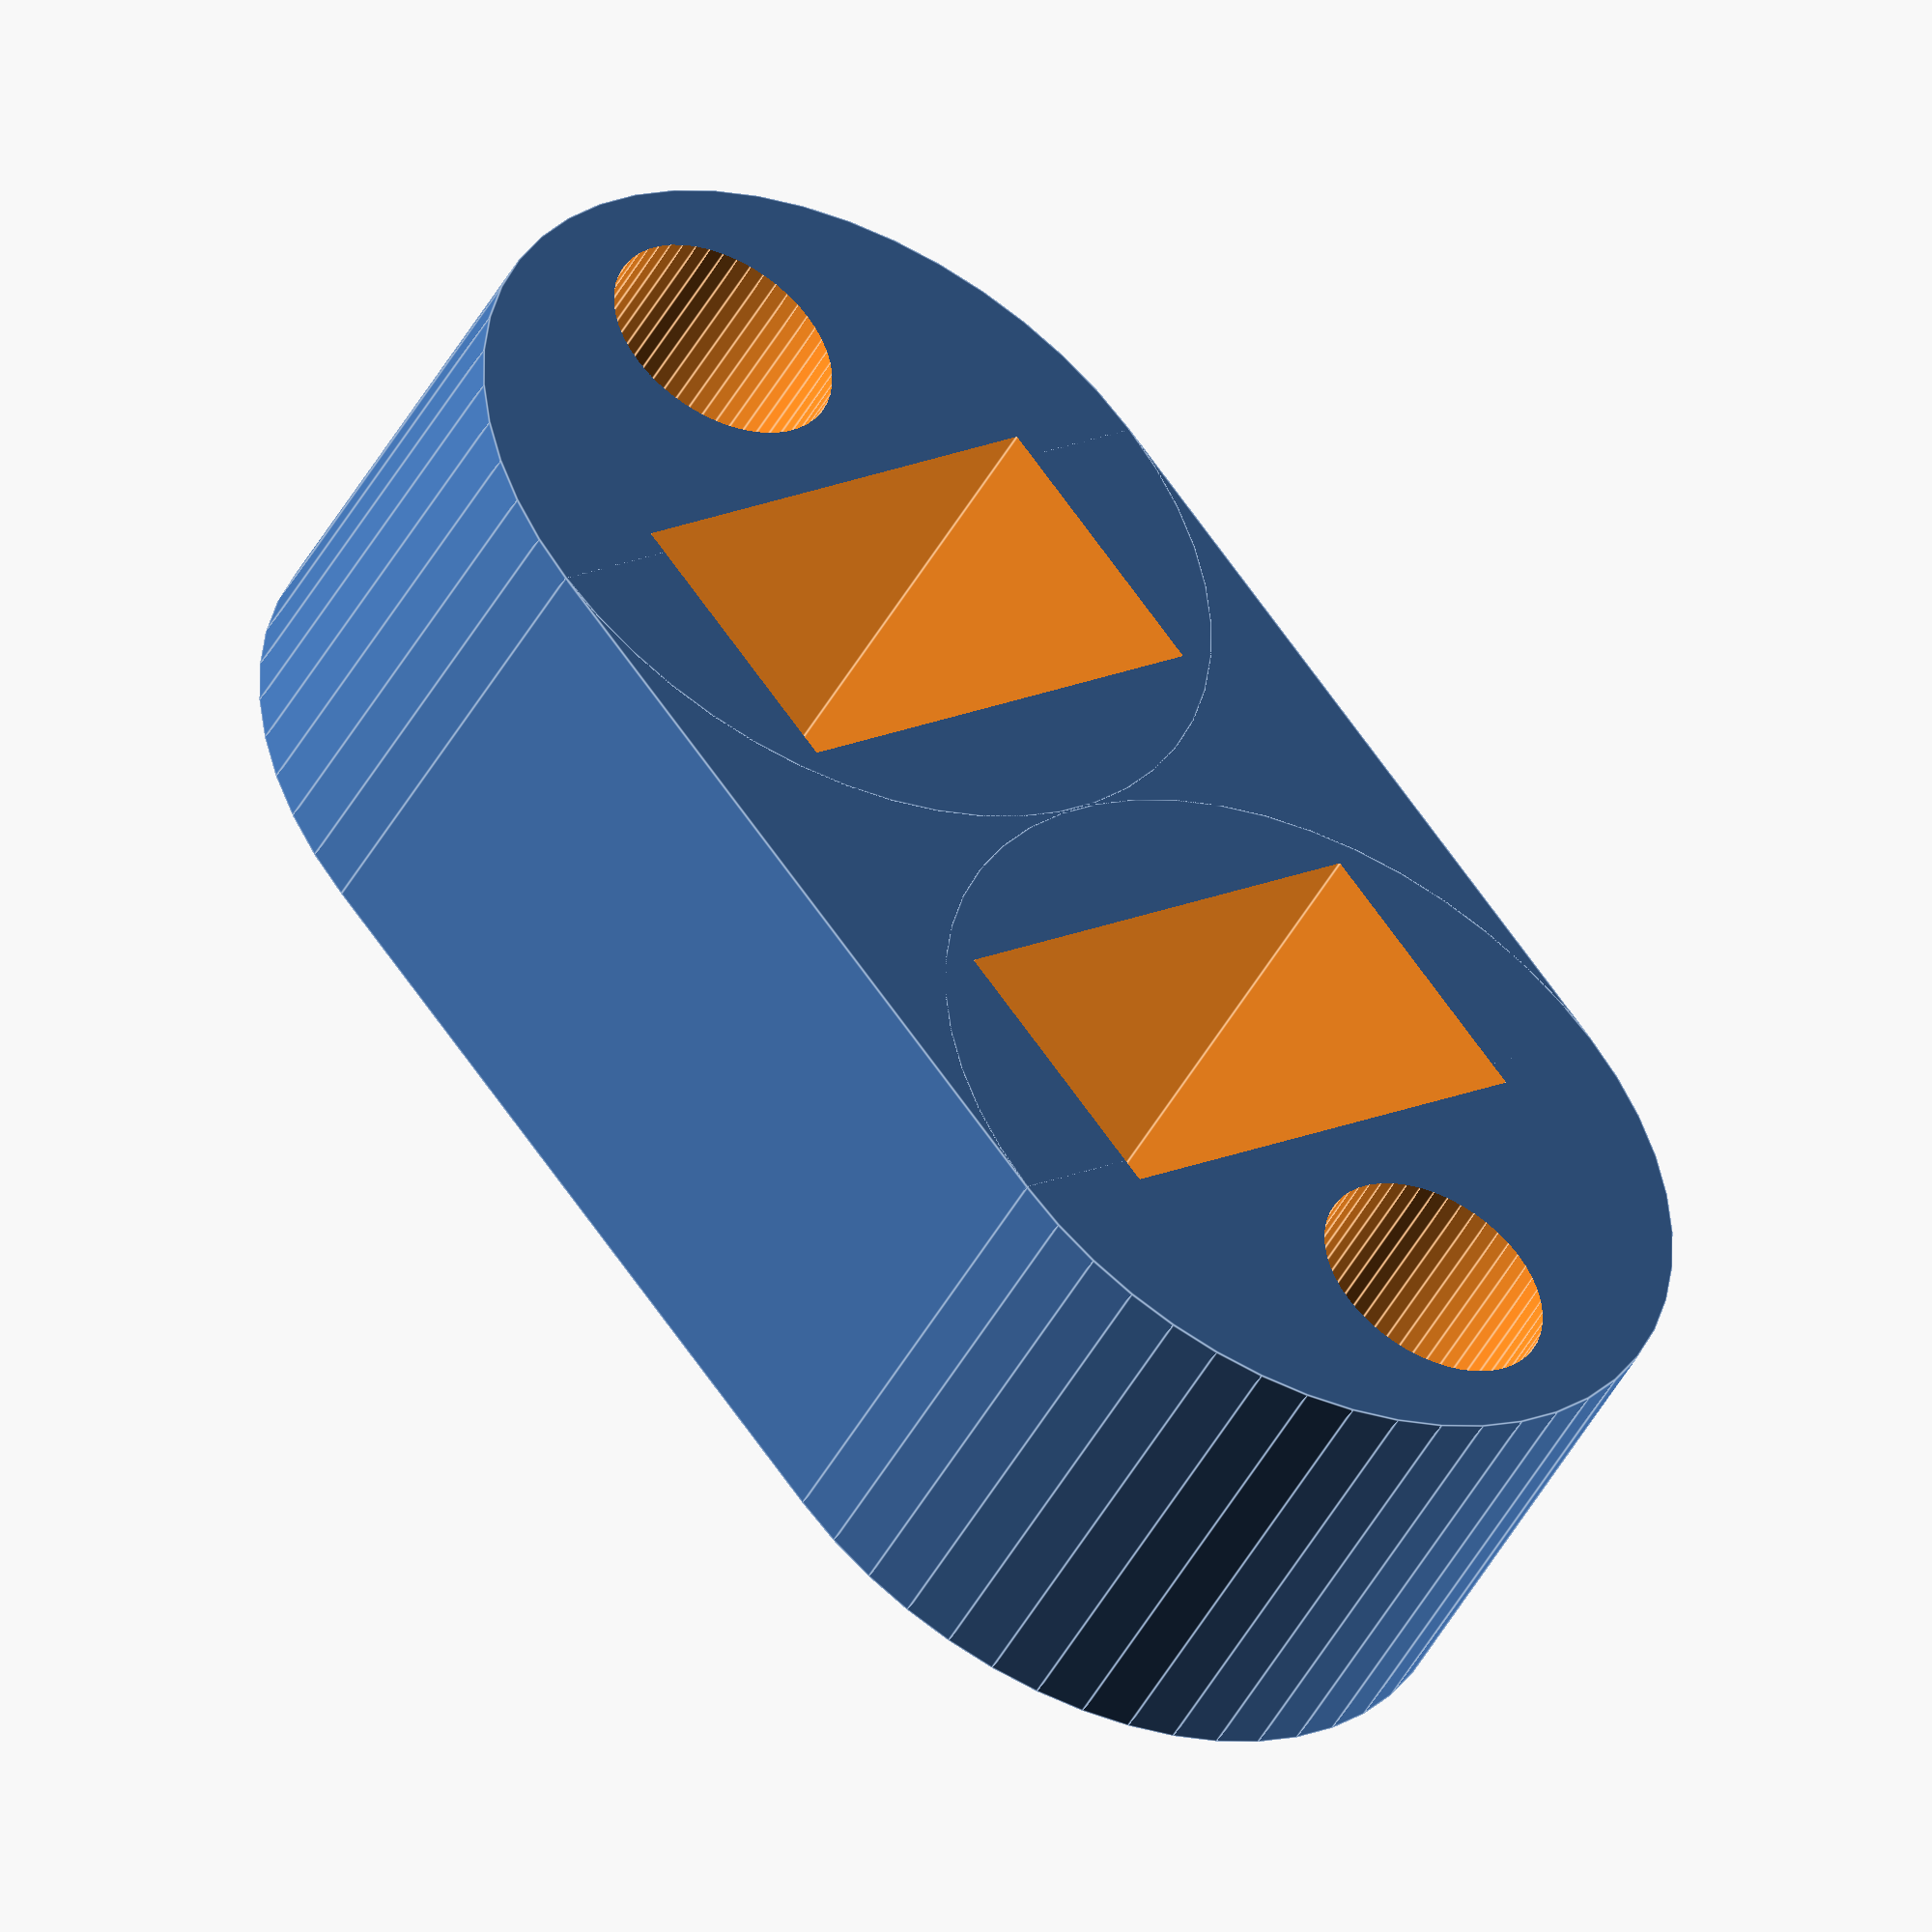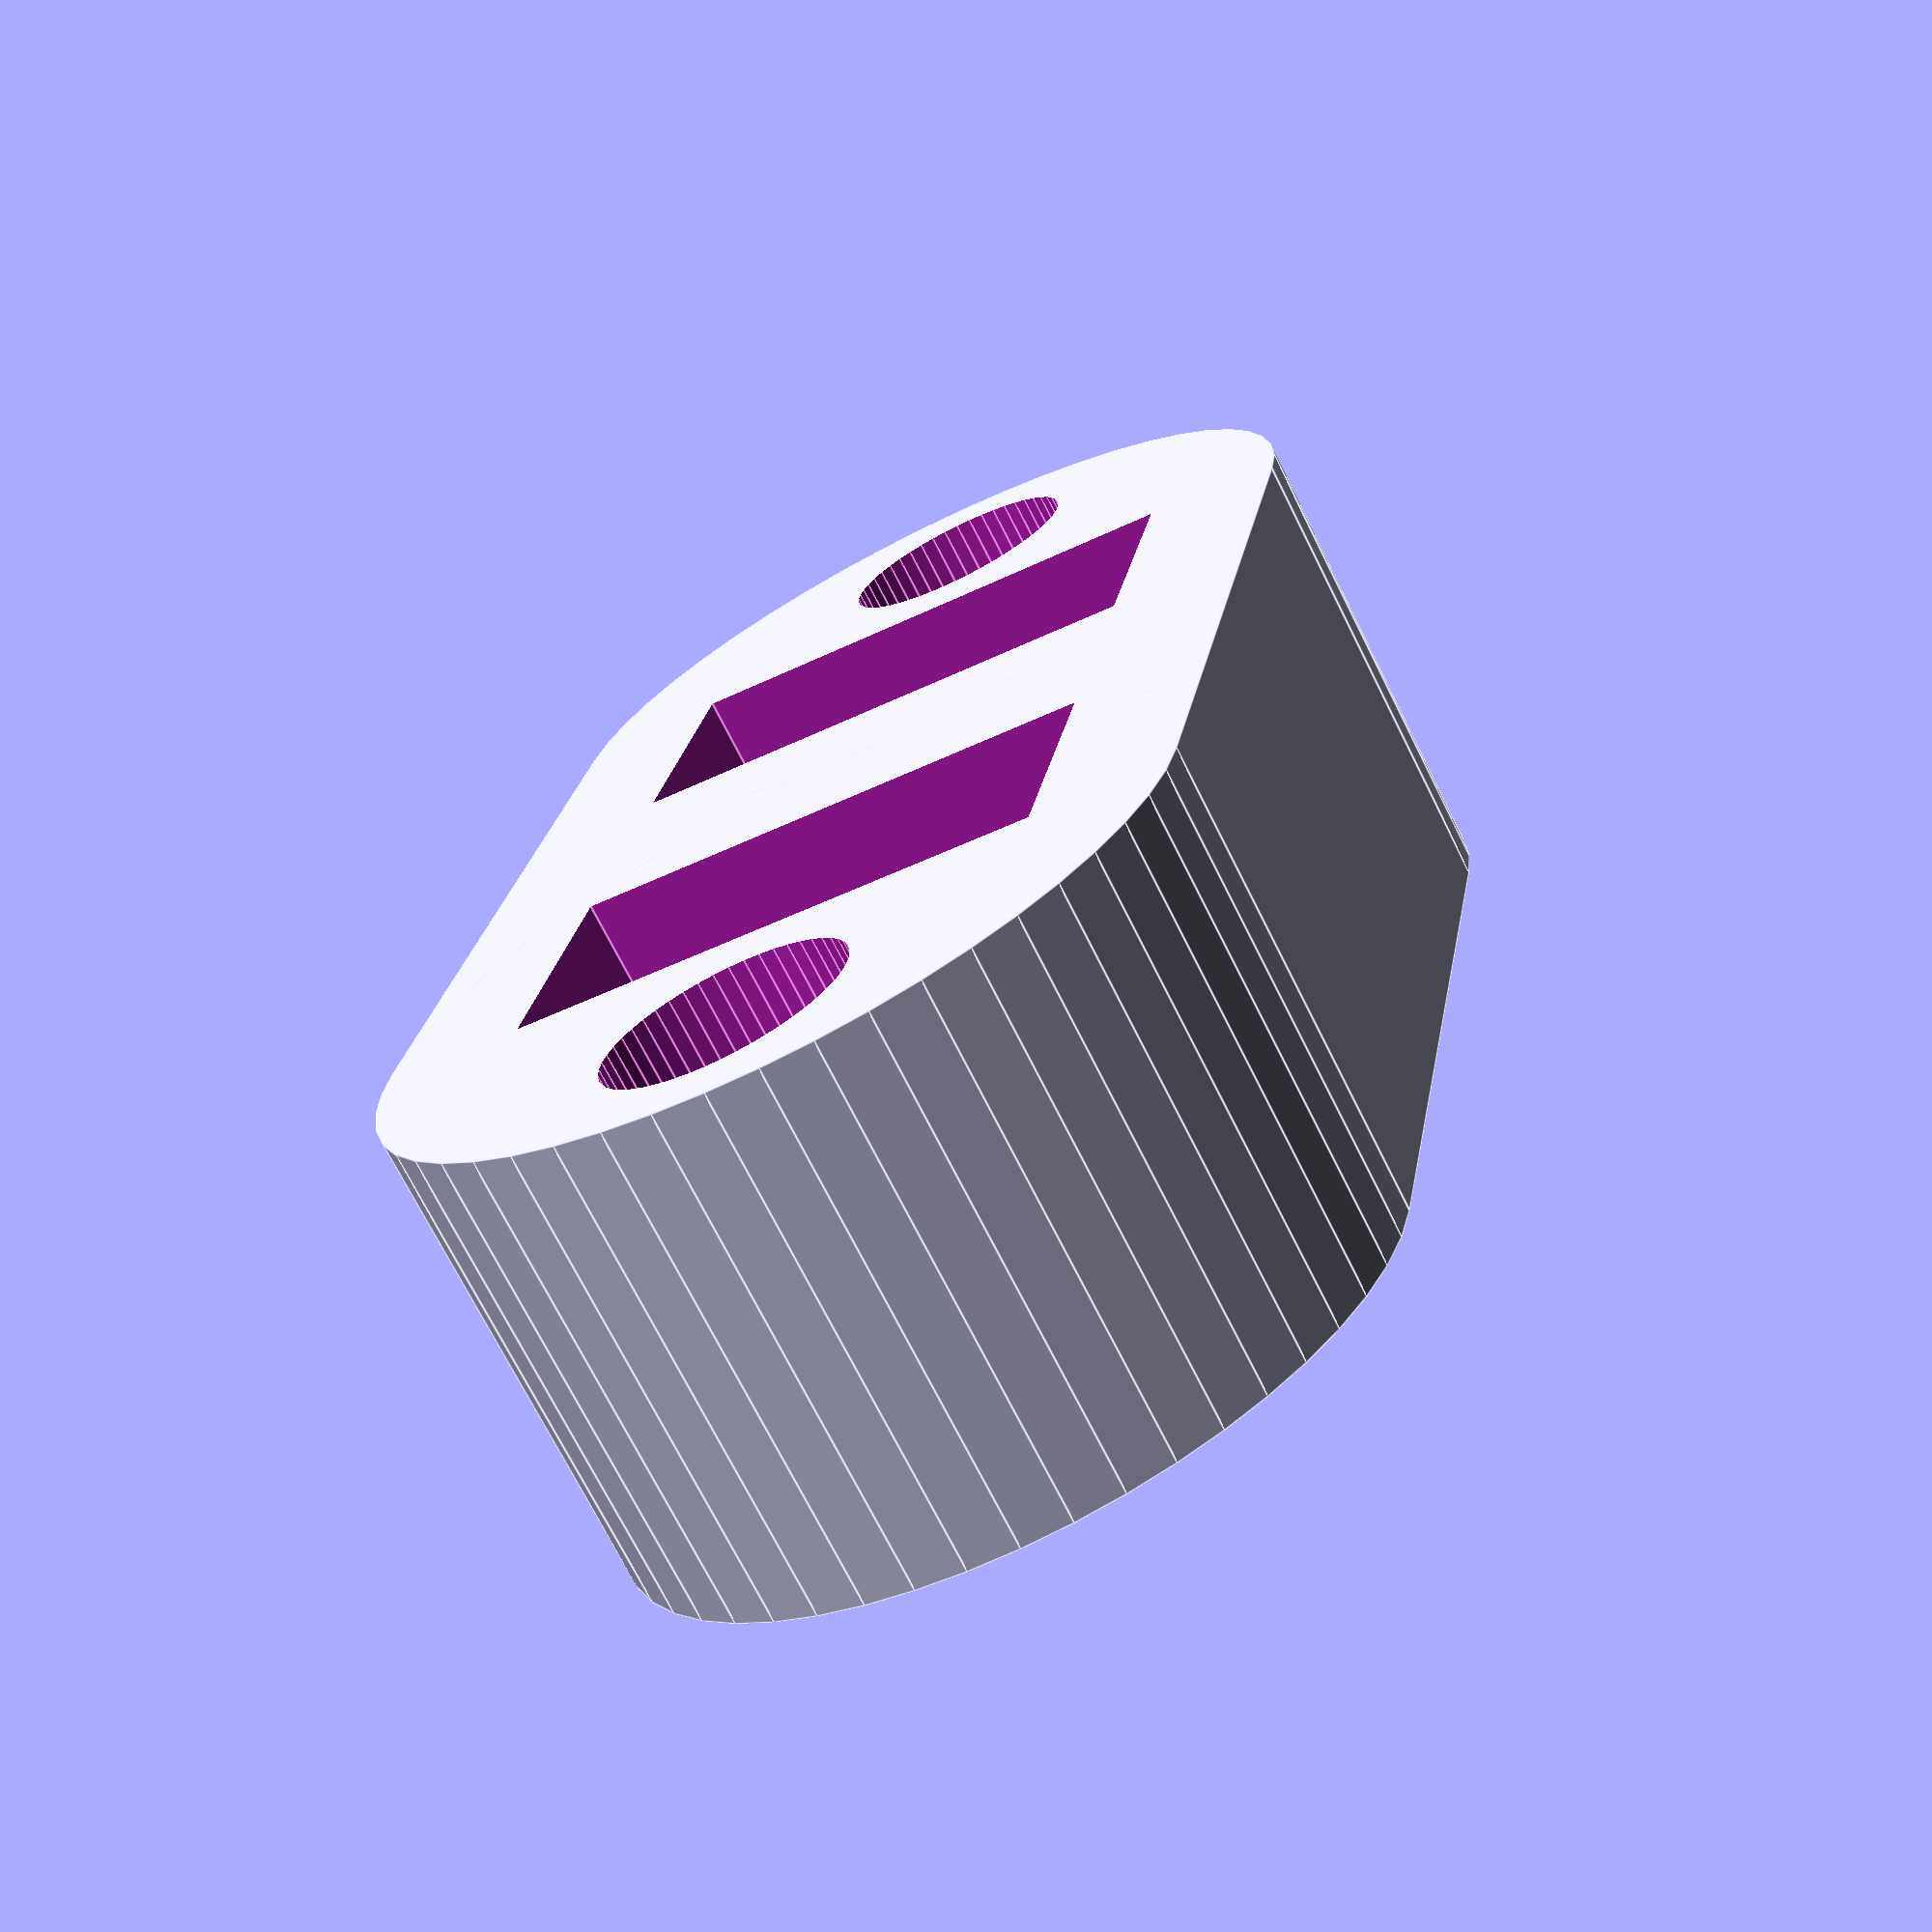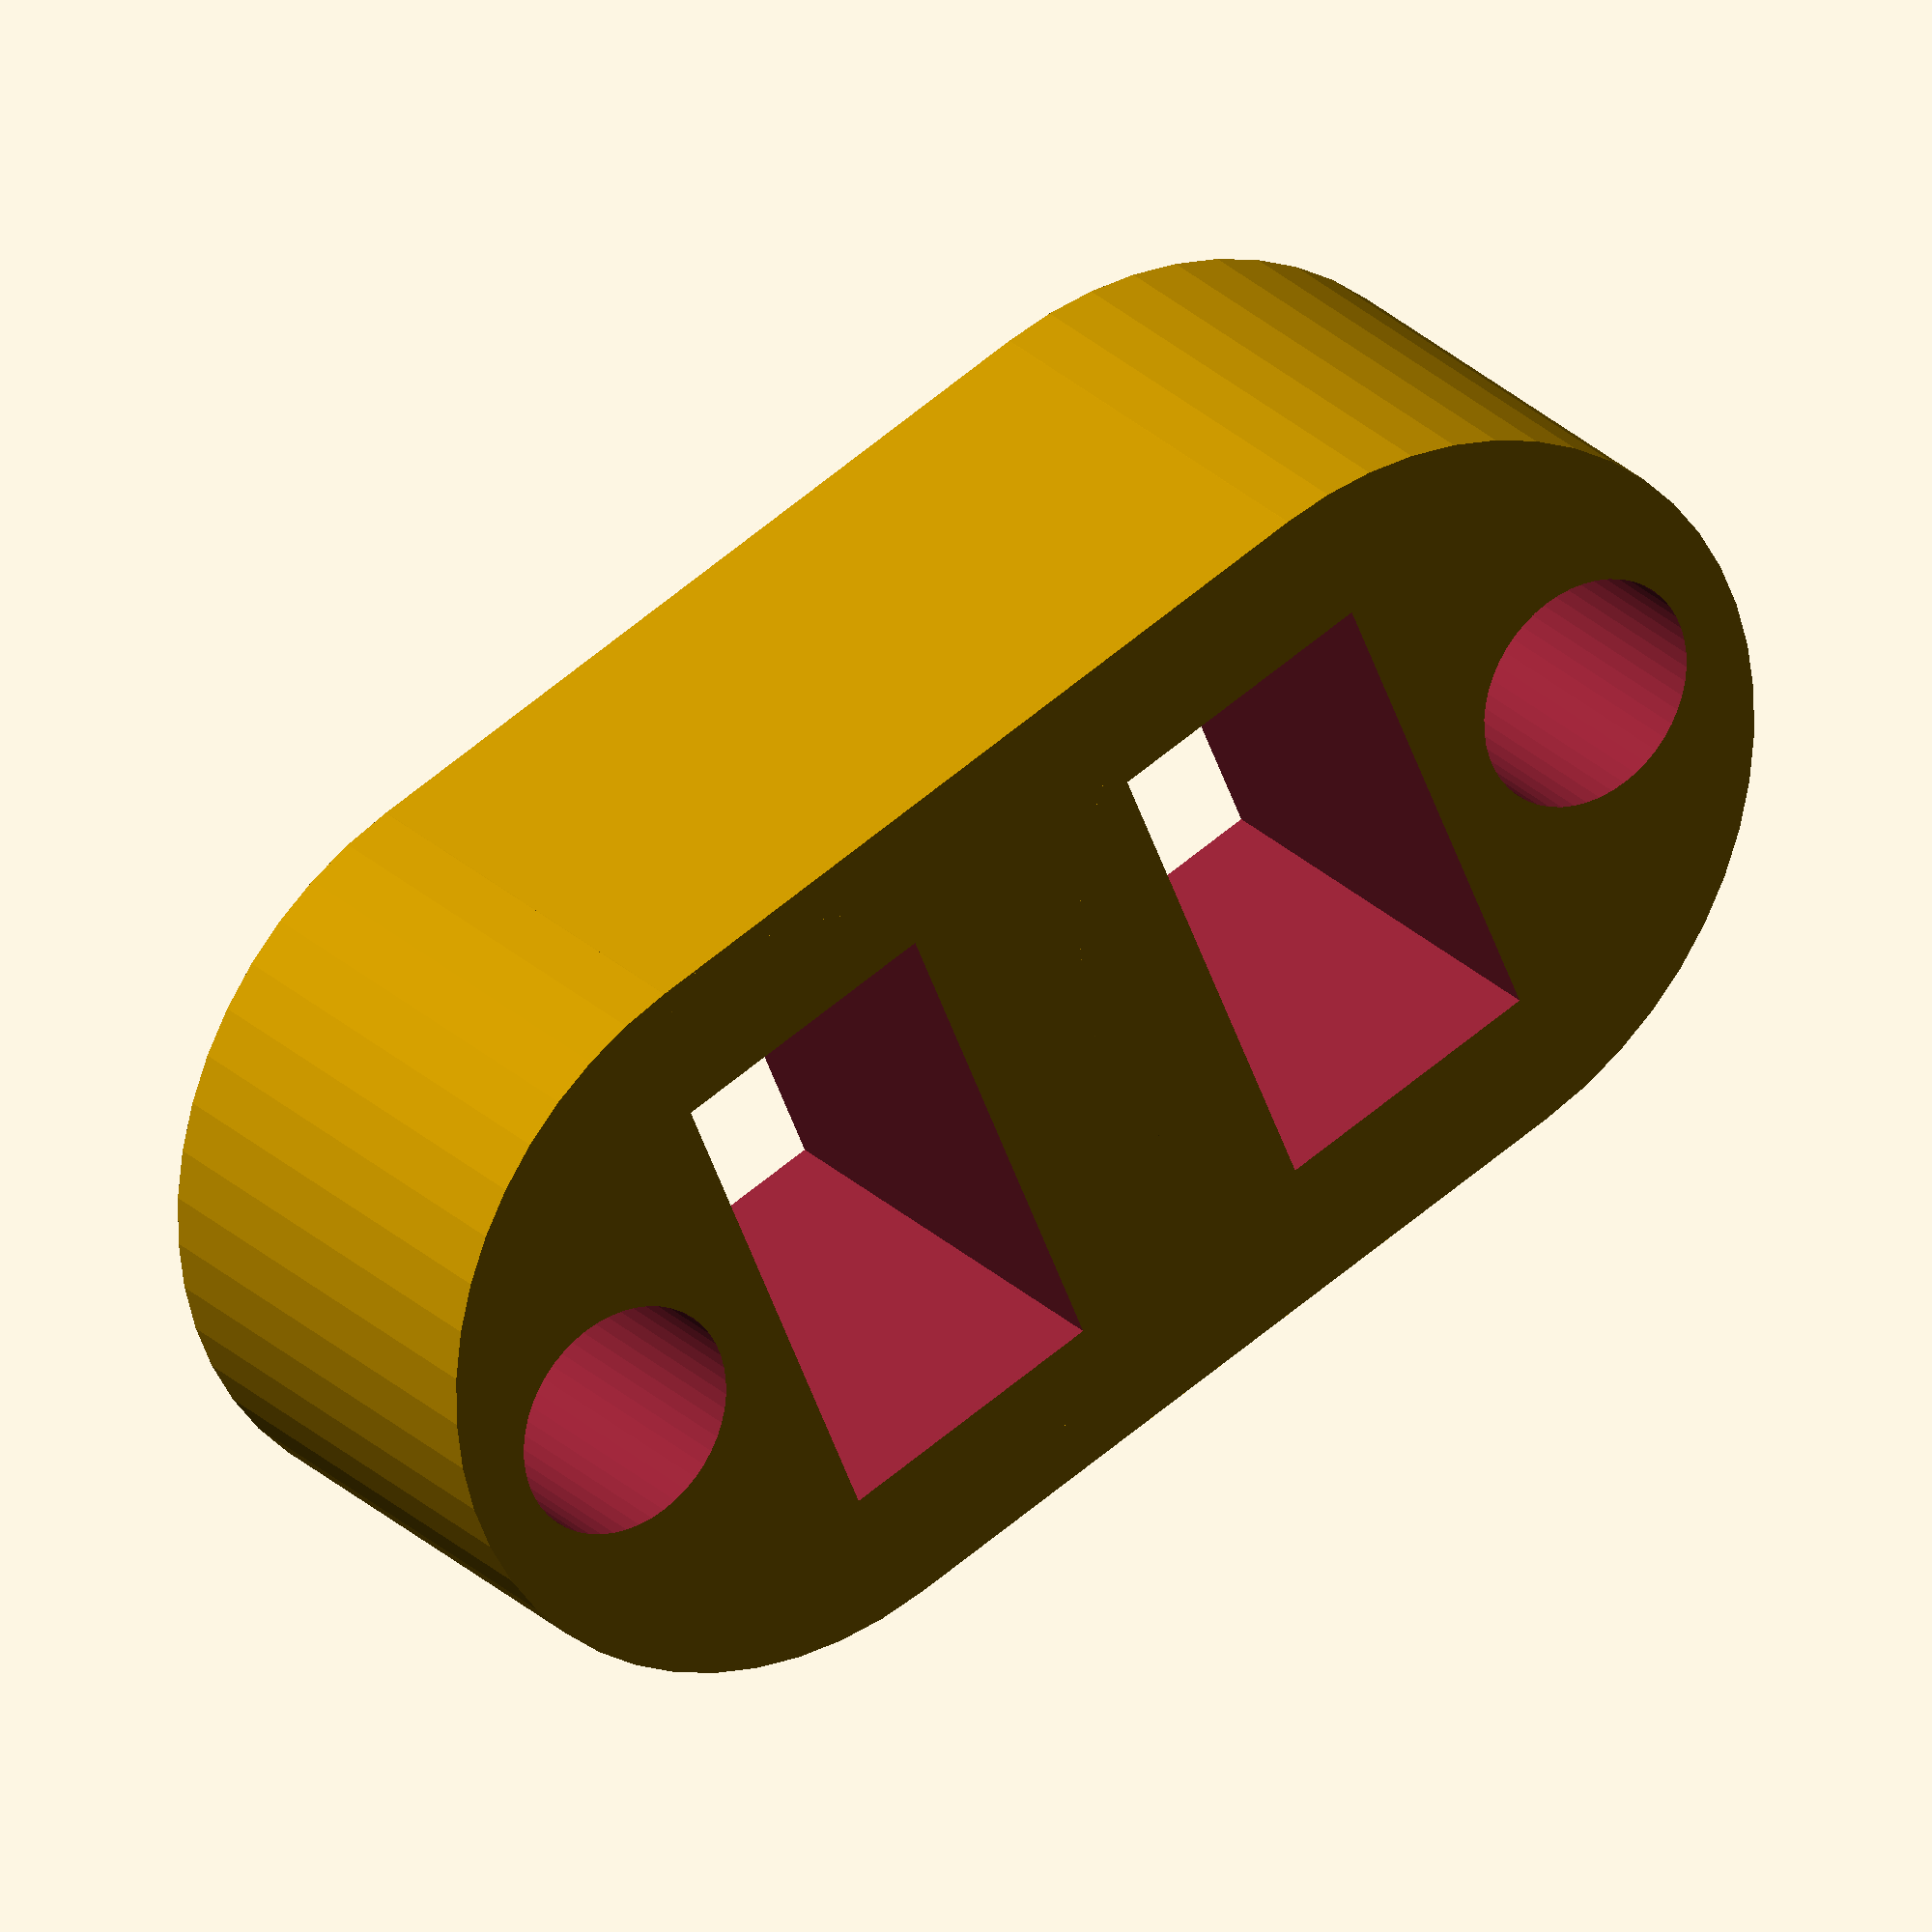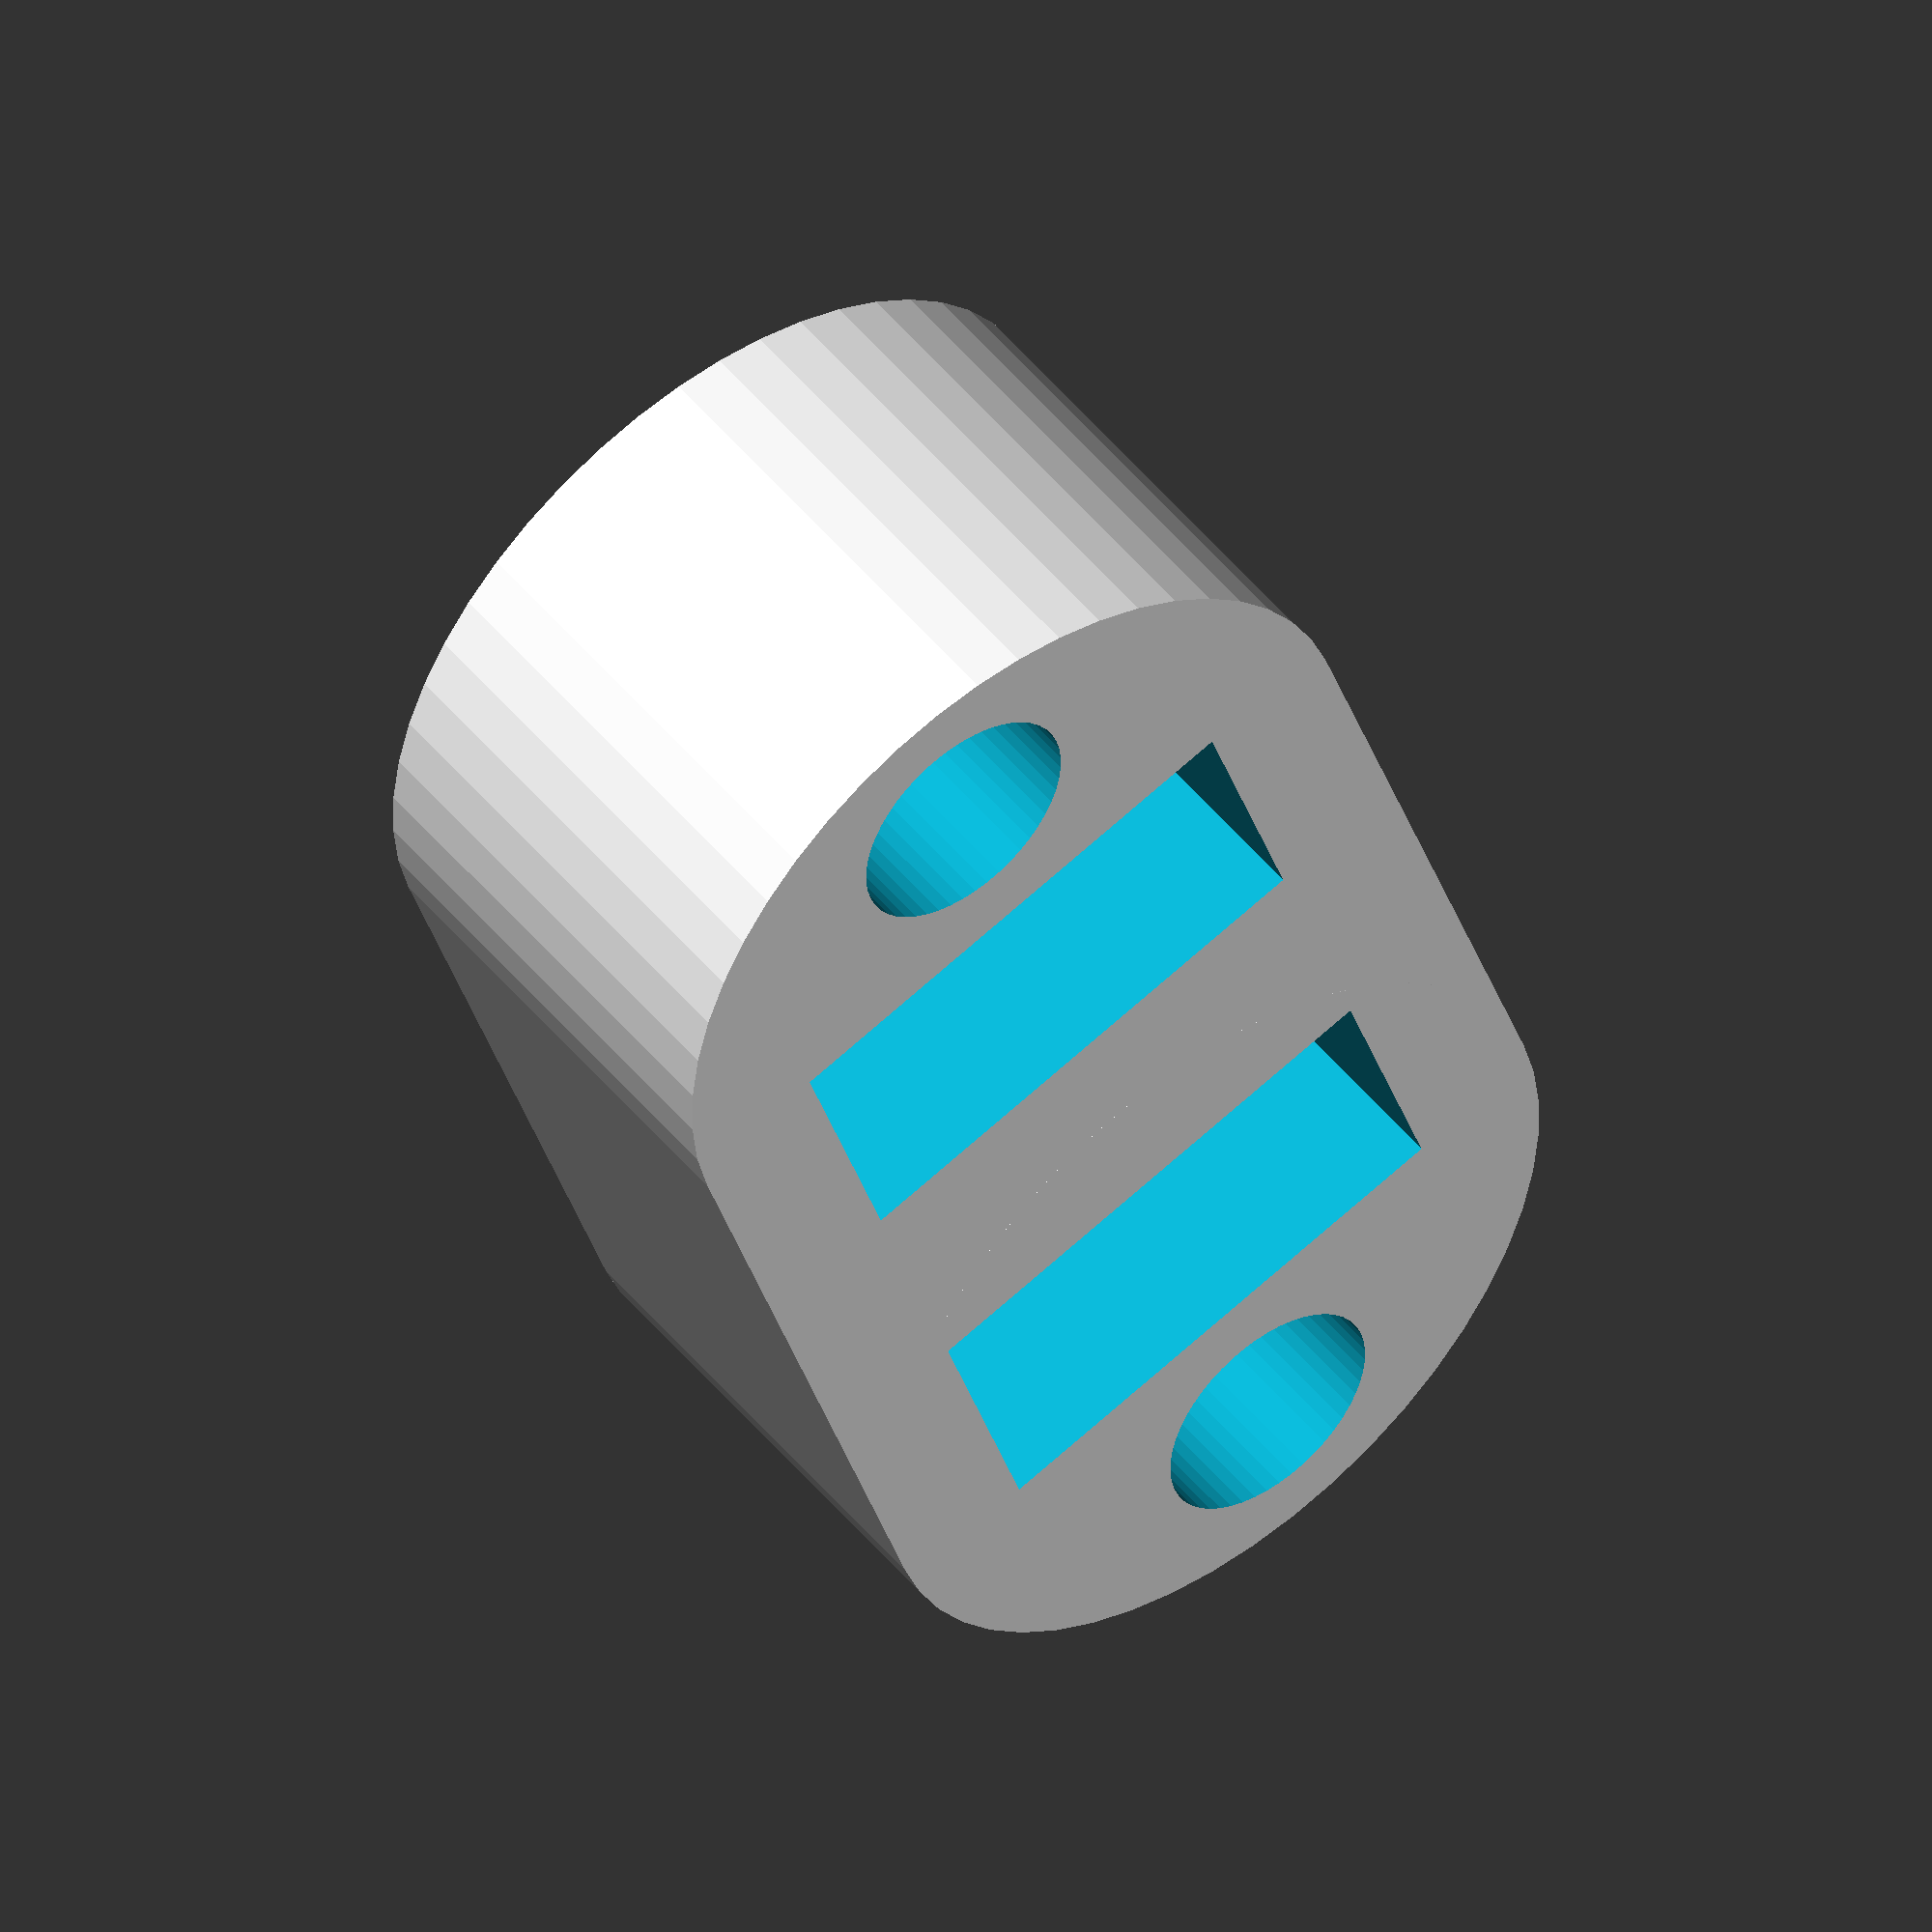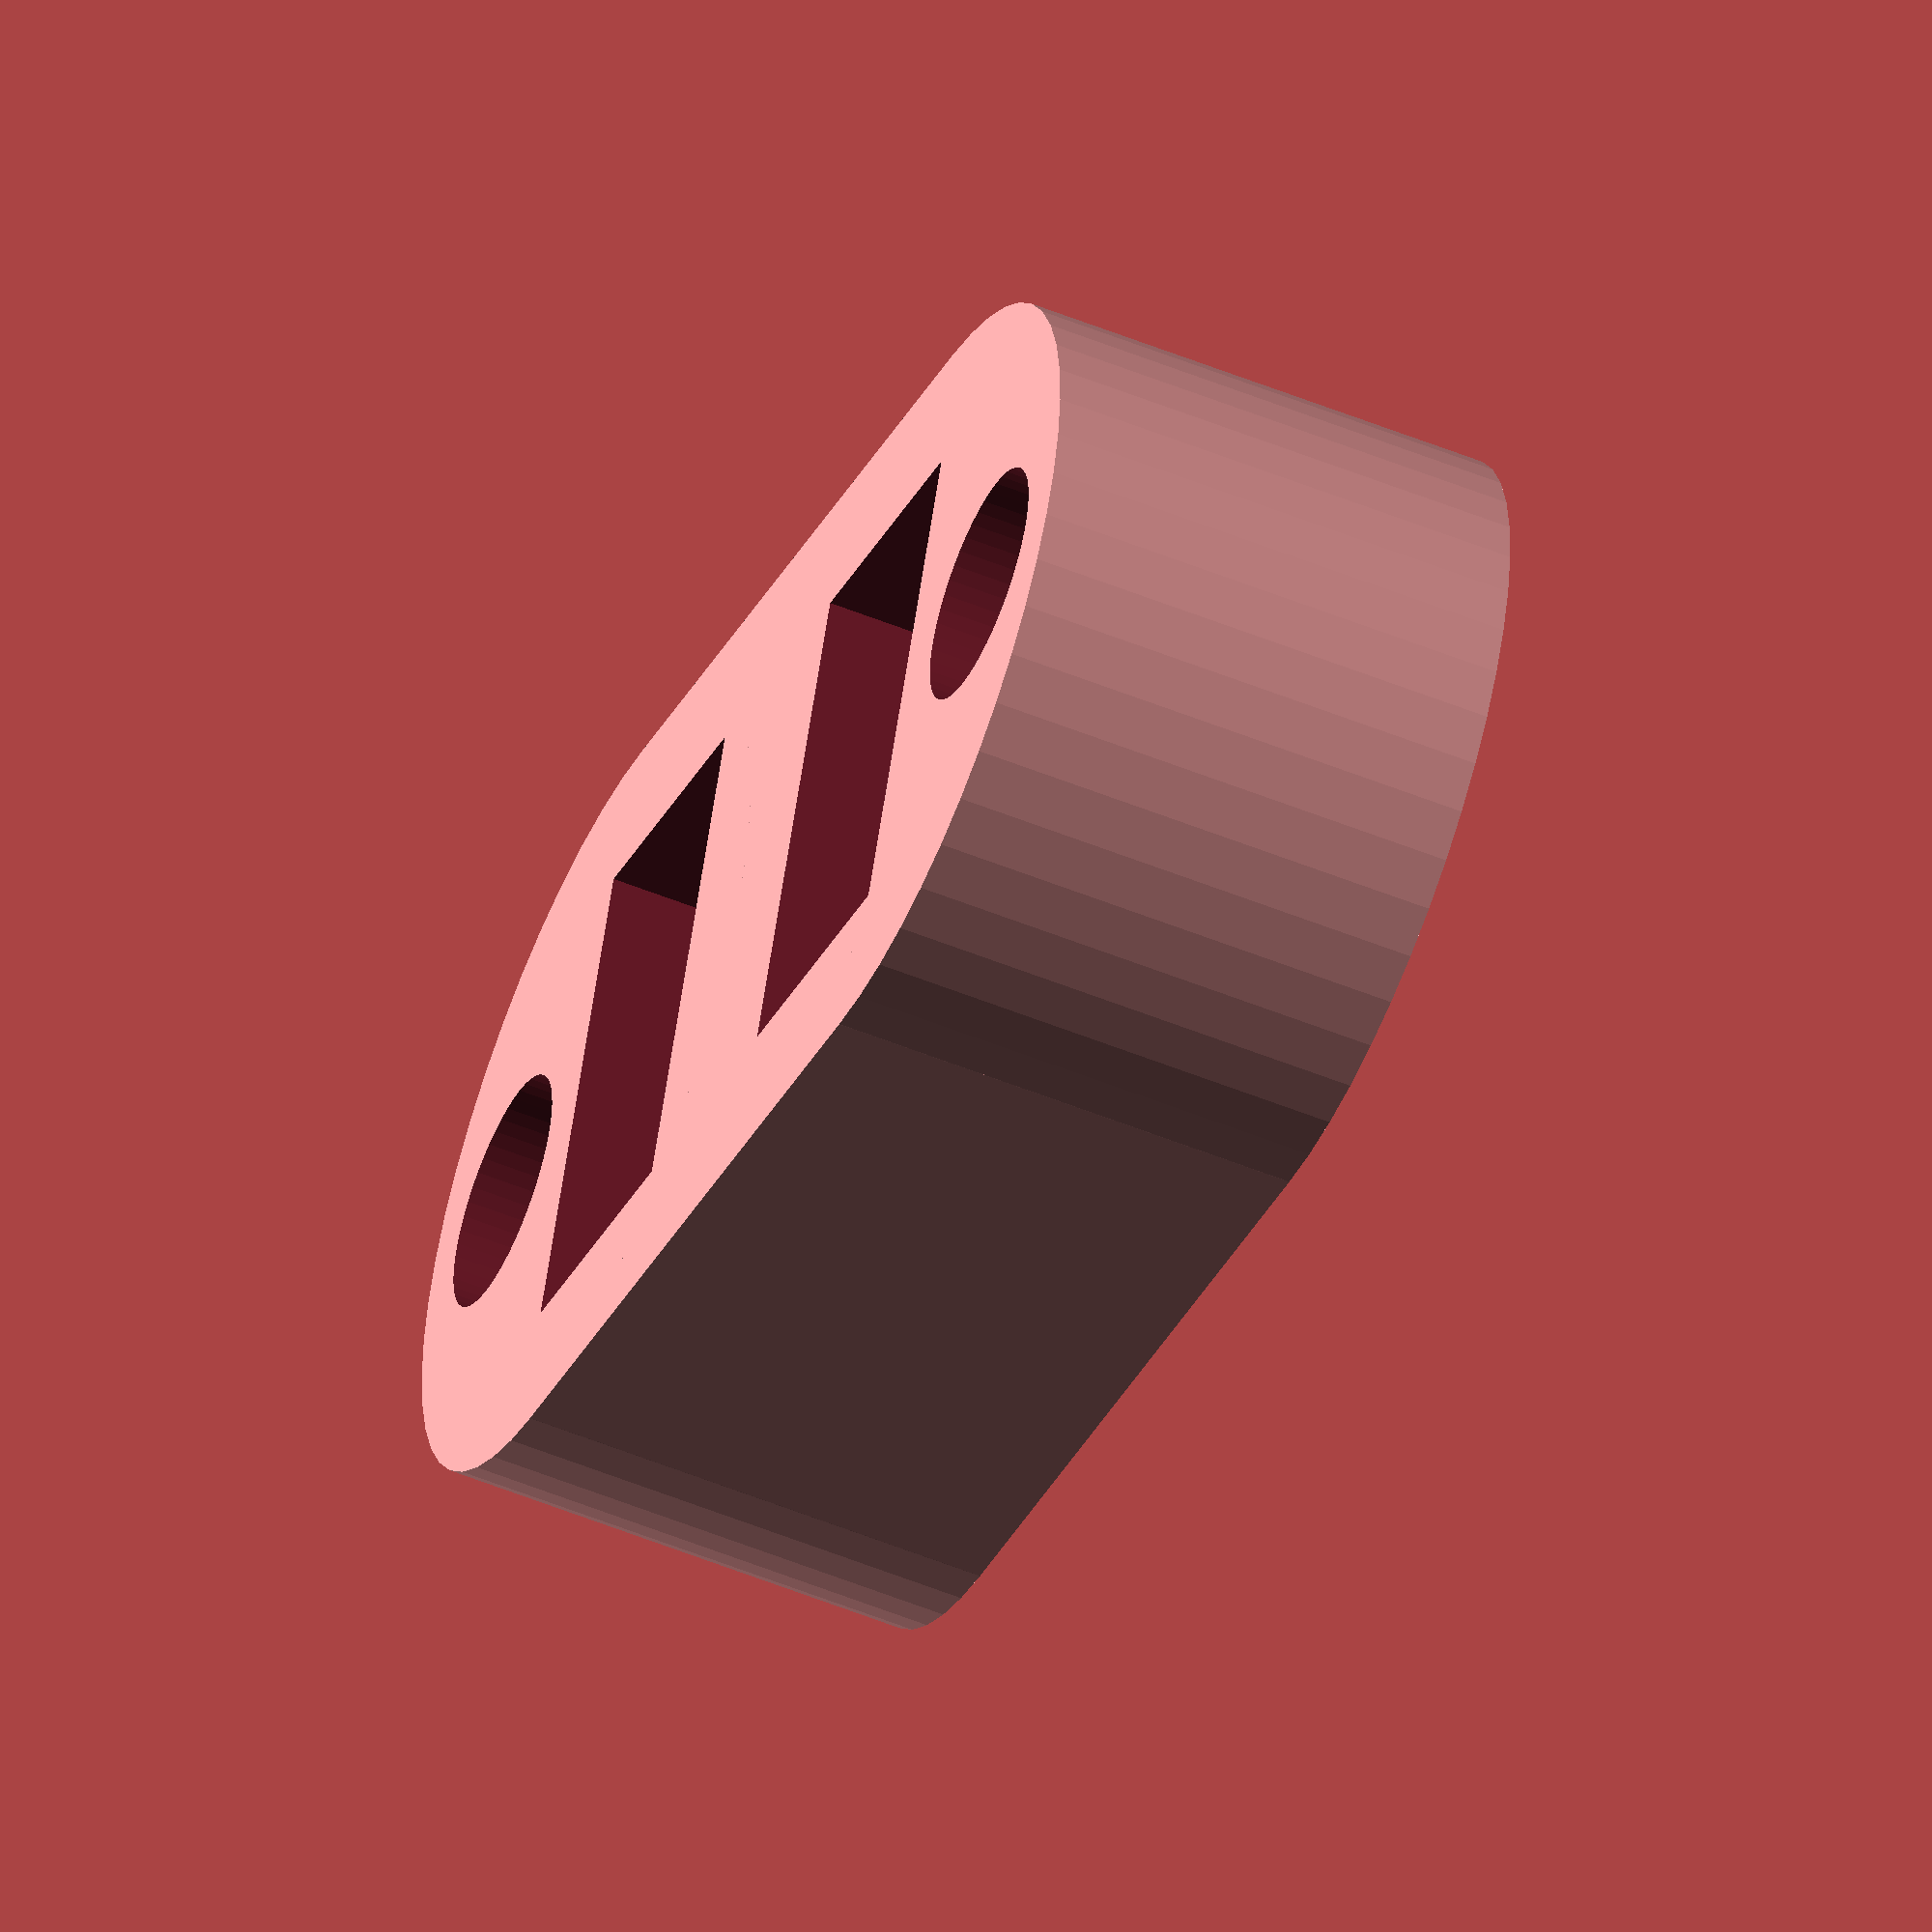
<openscad>

difference(){
union(){
translate([0,0,3]){

cube([10,10,6],center=true);}


translate([0,5,3]){
cylinder(h=6, r=5,$fn=50, center=true);}
    
   translate([0,-5,3]){
cylinder(h=6, r=5,$fn=50, center=true);} 
    
}
translate([0,-7.7,3]){
cylinder(h=6.3, r=1.5,$fn=50, center=true);}

translate([0,7.7,3]){

cylinder(h=6.3, r=1.5,$fn=50, center=true);}

translate([0,3.5,3]){

cube([6.5,3.6,6.1],center=true);}

translate([0,-3.5,3]){

cube([6.5,3.6,6.1],center=true);}
}
</openscad>
<views>
elev=226.3 azim=39.3 roll=27.2 proj=o view=edges
elev=71.1 azim=349.7 roll=206.5 proj=p view=edges
elev=333.4 azim=247.5 roll=325.5 proj=o view=solid
elev=129.9 azim=162.3 roll=217.5 proj=o view=wireframe
elev=53.0 azim=110.0 roll=66.3 proj=o view=wireframe
</views>
